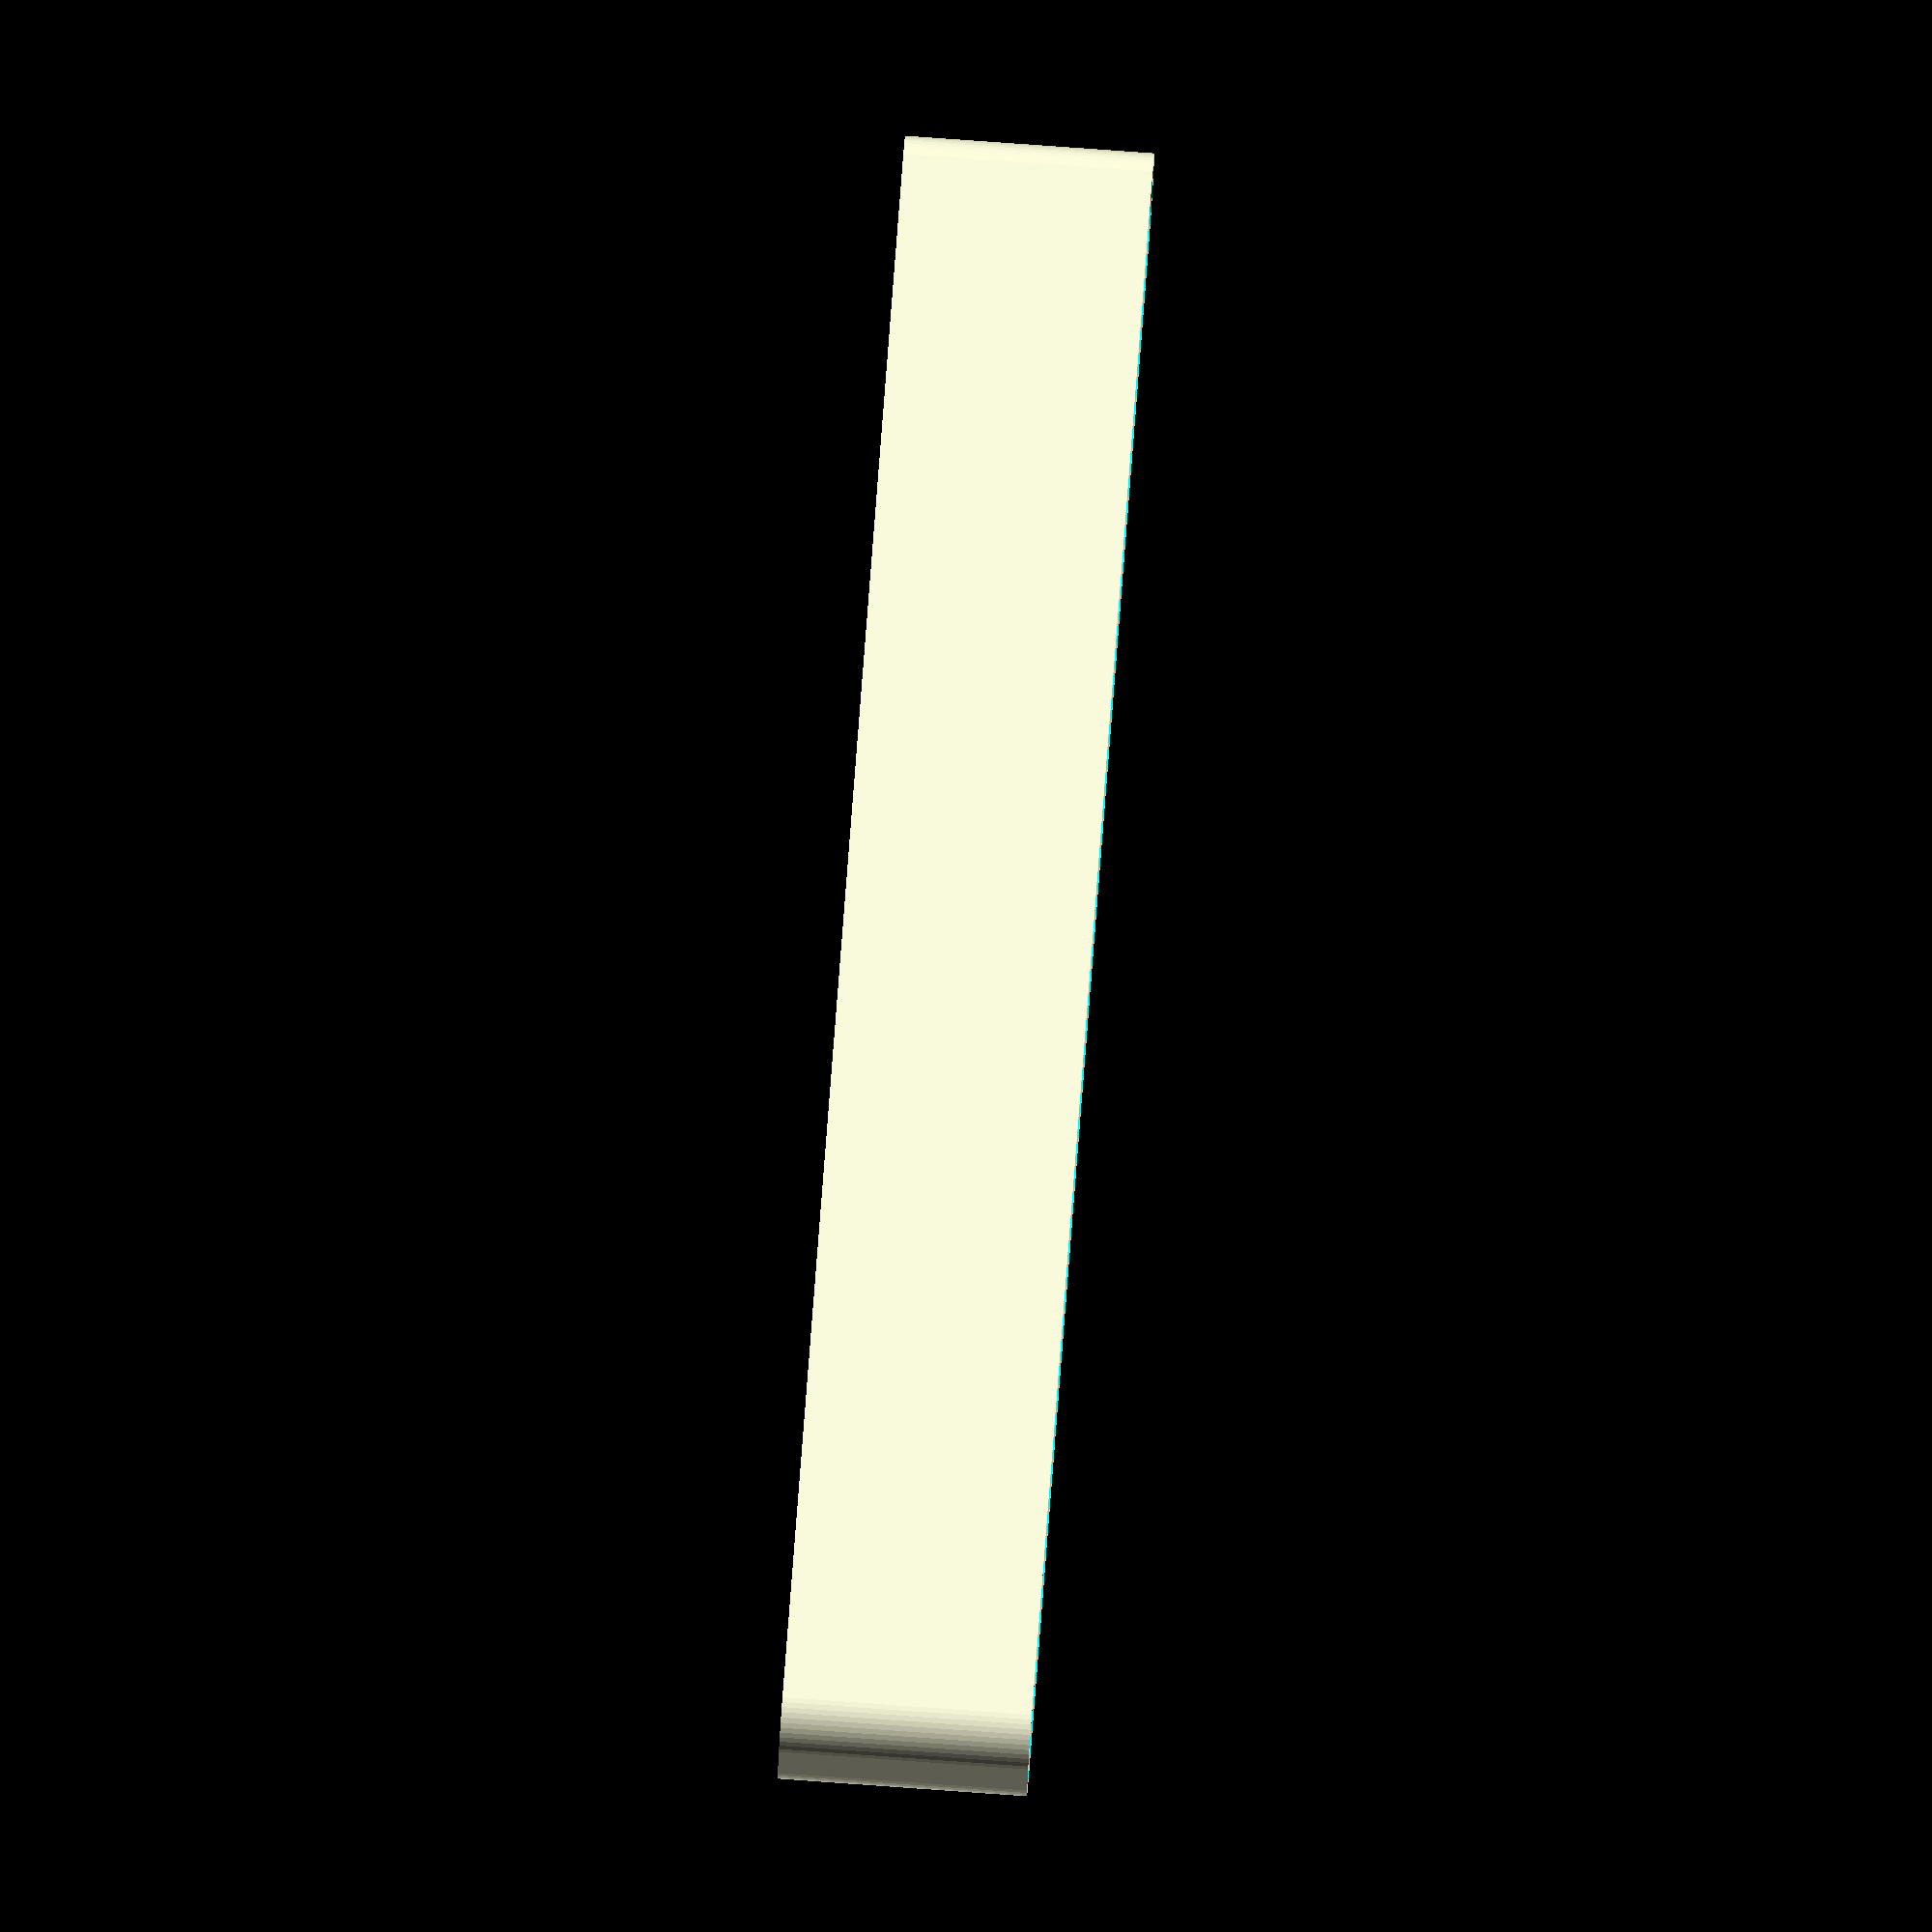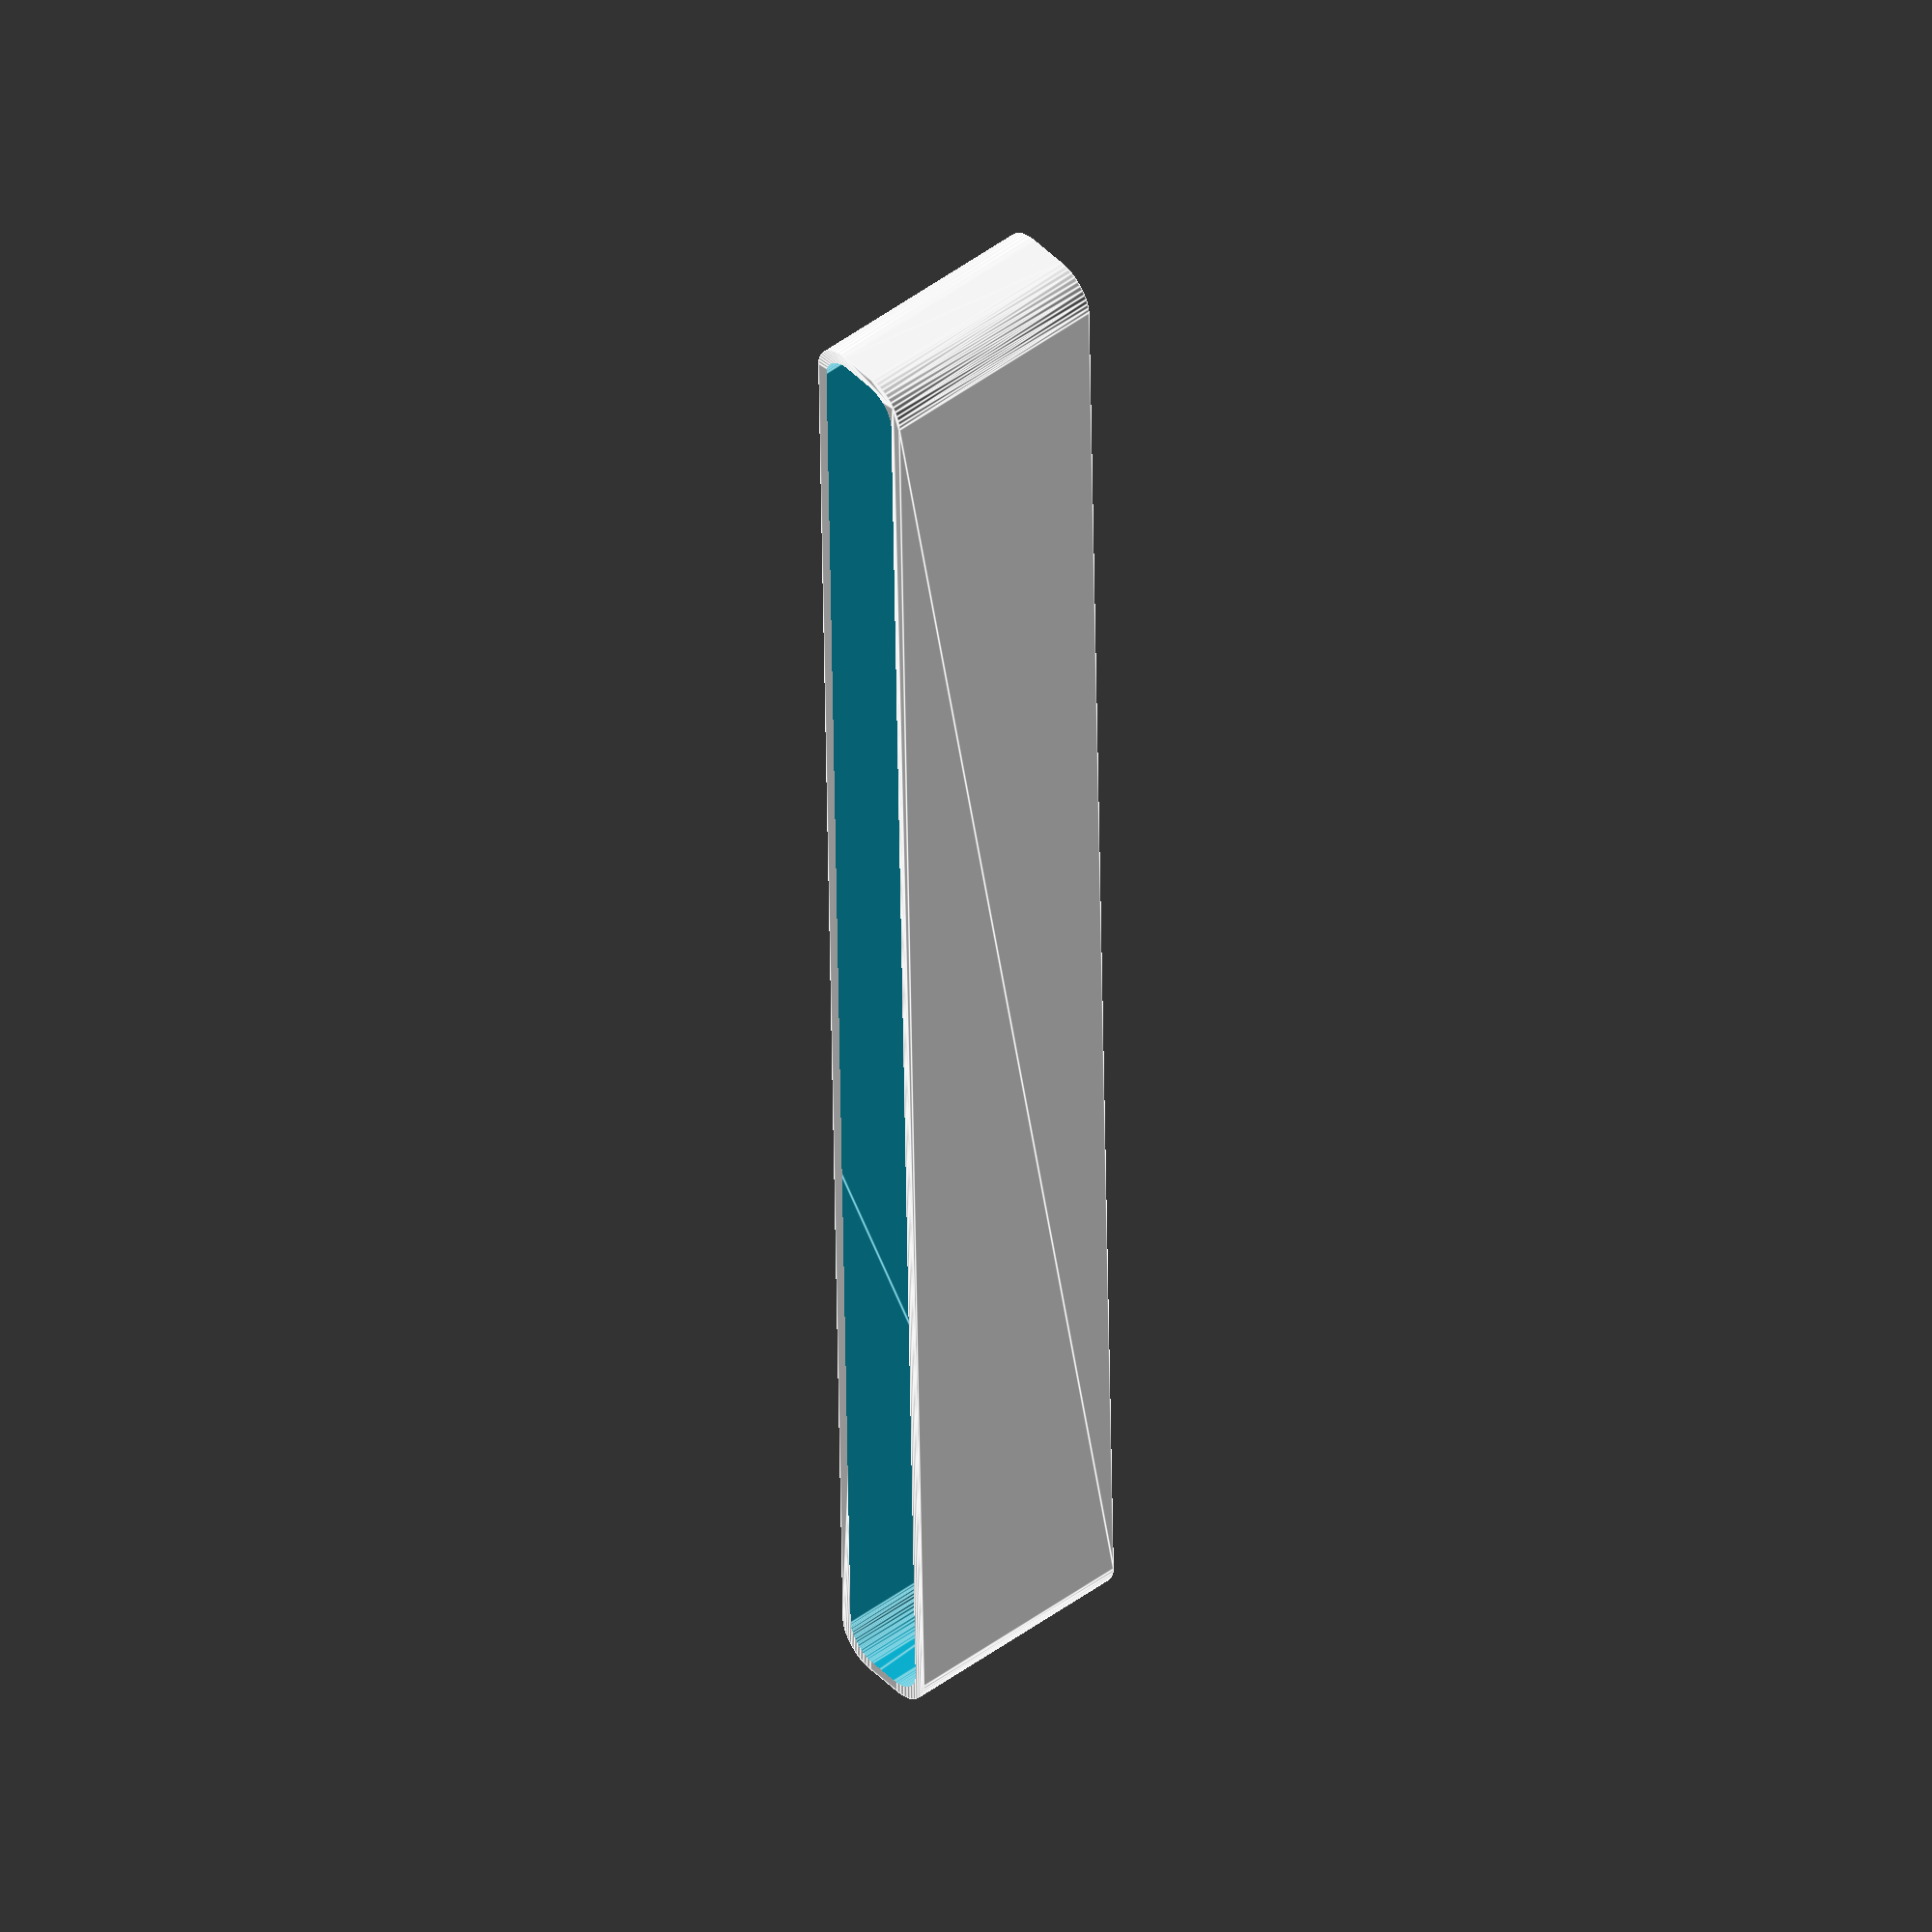
<openscad>
$fn = 50;


difference() {
	union() {
		hull() {
			translate(v = [-107.5000000000, 2.5000000000, 0]) {
				cylinder(h = 30, r = 5);
			}
			translate(v = [107.5000000000, 2.5000000000, 0]) {
				cylinder(h = 30, r = 5);
			}
			translate(v = [-107.5000000000, -2.5000000000, 0]) {
				cylinder(h = 30, r = 5);
			}
			translate(v = [107.5000000000, -2.5000000000, 0]) {
				cylinder(h = 30, r = 5);
			}
		}
	}
	union() {
		translate(v = [-105.0000000000, 0.0000000000, 2]) {
			rotate(a = [0, 0, 0]) {
				difference() {
					union() {
						translate(v = [0, 0, -2.0000000000]) {
							cylinder(h = 2, r = 1.5000000000);
						}
						translate(v = [0, 0, -1.9000000000]) {
							cylinder(h = 1.9000000000, r1 = 1.8000000000, r2 = 3.6000000000);
						}
						cylinder(h = 250, r = 3.6000000000);
						translate(v = [0, 0, -2.0000000000]) {
							cylinder(h = 2, r = 1.8000000000);
						}
						translate(v = [0, 0, -2.0000000000]) {
							cylinder(h = 2, r = 1.5000000000);
						}
					}
					union();
				}
			}
		}
		translate(v = [105.0000000000, 0.0000000000, 2]) {
			rotate(a = [0, 0, 0]) {
				difference() {
					union() {
						translate(v = [0, 0, -2.0000000000]) {
							cylinder(h = 2, r = 1.5000000000);
						}
						translate(v = [0, 0, -1.9000000000]) {
							cylinder(h = 1.9000000000, r1 = 1.8000000000, r2 = 3.6000000000);
						}
						cylinder(h = 250, r = 3.6000000000);
						translate(v = [0, 0, -2.0000000000]) {
							cylinder(h = 2, r = 1.8000000000);
						}
						translate(v = [0, 0, -2.0000000000]) {
							cylinder(h = 2, r = 1.5000000000);
						}
					}
					union();
				}
			}
		}
		translate(v = [-105.0000000000, 0.0000000000, 2]) {
			rotate(a = [0, 0, 0]) {
				difference() {
					union() {
						translate(v = [0, 0, -2.0000000000]) {
							cylinder(h = 2, r = 1.5000000000);
						}
						translate(v = [0, 0, -1.9000000000]) {
							cylinder(h = 1.9000000000, r1 = 1.8000000000, r2 = 3.6000000000);
						}
						cylinder(h = 250, r = 3.6000000000);
						translate(v = [0, 0, -2.0000000000]) {
							cylinder(h = 2, r = 1.8000000000);
						}
						translate(v = [0, 0, -2.0000000000]) {
							cylinder(h = 2, r = 1.5000000000);
						}
					}
					union();
				}
			}
		}
		translate(v = [105.0000000000, 0.0000000000, 2]) {
			rotate(a = [0, 0, 0]) {
				difference() {
					union() {
						translate(v = [0, 0, -2.0000000000]) {
							cylinder(h = 2, r = 1.5000000000);
						}
						translate(v = [0, 0, -1.9000000000]) {
							cylinder(h = 1.9000000000, r1 = 1.8000000000, r2 = 3.6000000000);
						}
						cylinder(h = 250, r = 3.6000000000);
						translate(v = [0, 0, -2.0000000000]) {
							cylinder(h = 2, r = 1.8000000000);
						}
						translate(v = [0, 0, -2.0000000000]) {
							cylinder(h = 2, r = 1.5000000000);
						}
					}
					union();
				}
			}
		}
		translate(v = [0, 0, 2]) {
			hull() {
				union() {
					translate(v = [-107.0000000000, 2.0000000000, 4]) {
						cylinder(h = 67, r = 4);
					}
					translate(v = [-107.0000000000, 2.0000000000, 4]) {
						sphere(r = 4);
					}
					translate(v = [-107.0000000000, 2.0000000000, 71]) {
						sphere(r = 4);
					}
				}
				union() {
					translate(v = [107.0000000000, 2.0000000000, 4]) {
						cylinder(h = 67, r = 4);
					}
					translate(v = [107.0000000000, 2.0000000000, 4]) {
						sphere(r = 4);
					}
					translate(v = [107.0000000000, 2.0000000000, 71]) {
						sphere(r = 4);
					}
				}
				union() {
					translate(v = [-107.0000000000, -2.0000000000, 4]) {
						cylinder(h = 67, r = 4);
					}
					translate(v = [-107.0000000000, -2.0000000000, 4]) {
						sphere(r = 4);
					}
					translate(v = [-107.0000000000, -2.0000000000, 71]) {
						sphere(r = 4);
					}
				}
				union() {
					translate(v = [107.0000000000, -2.0000000000, 4]) {
						cylinder(h = 67, r = 4);
					}
					translate(v = [107.0000000000, -2.0000000000, 4]) {
						sphere(r = 4);
					}
					translate(v = [107.0000000000, -2.0000000000, 71]) {
						sphere(r = 4);
					}
				}
			}
		}
	}
}
</openscad>
<views>
elev=280.8 azim=19.7 roll=274.1 proj=o view=solid
elev=133.5 azim=88.8 roll=130.5 proj=o view=edges
</views>
